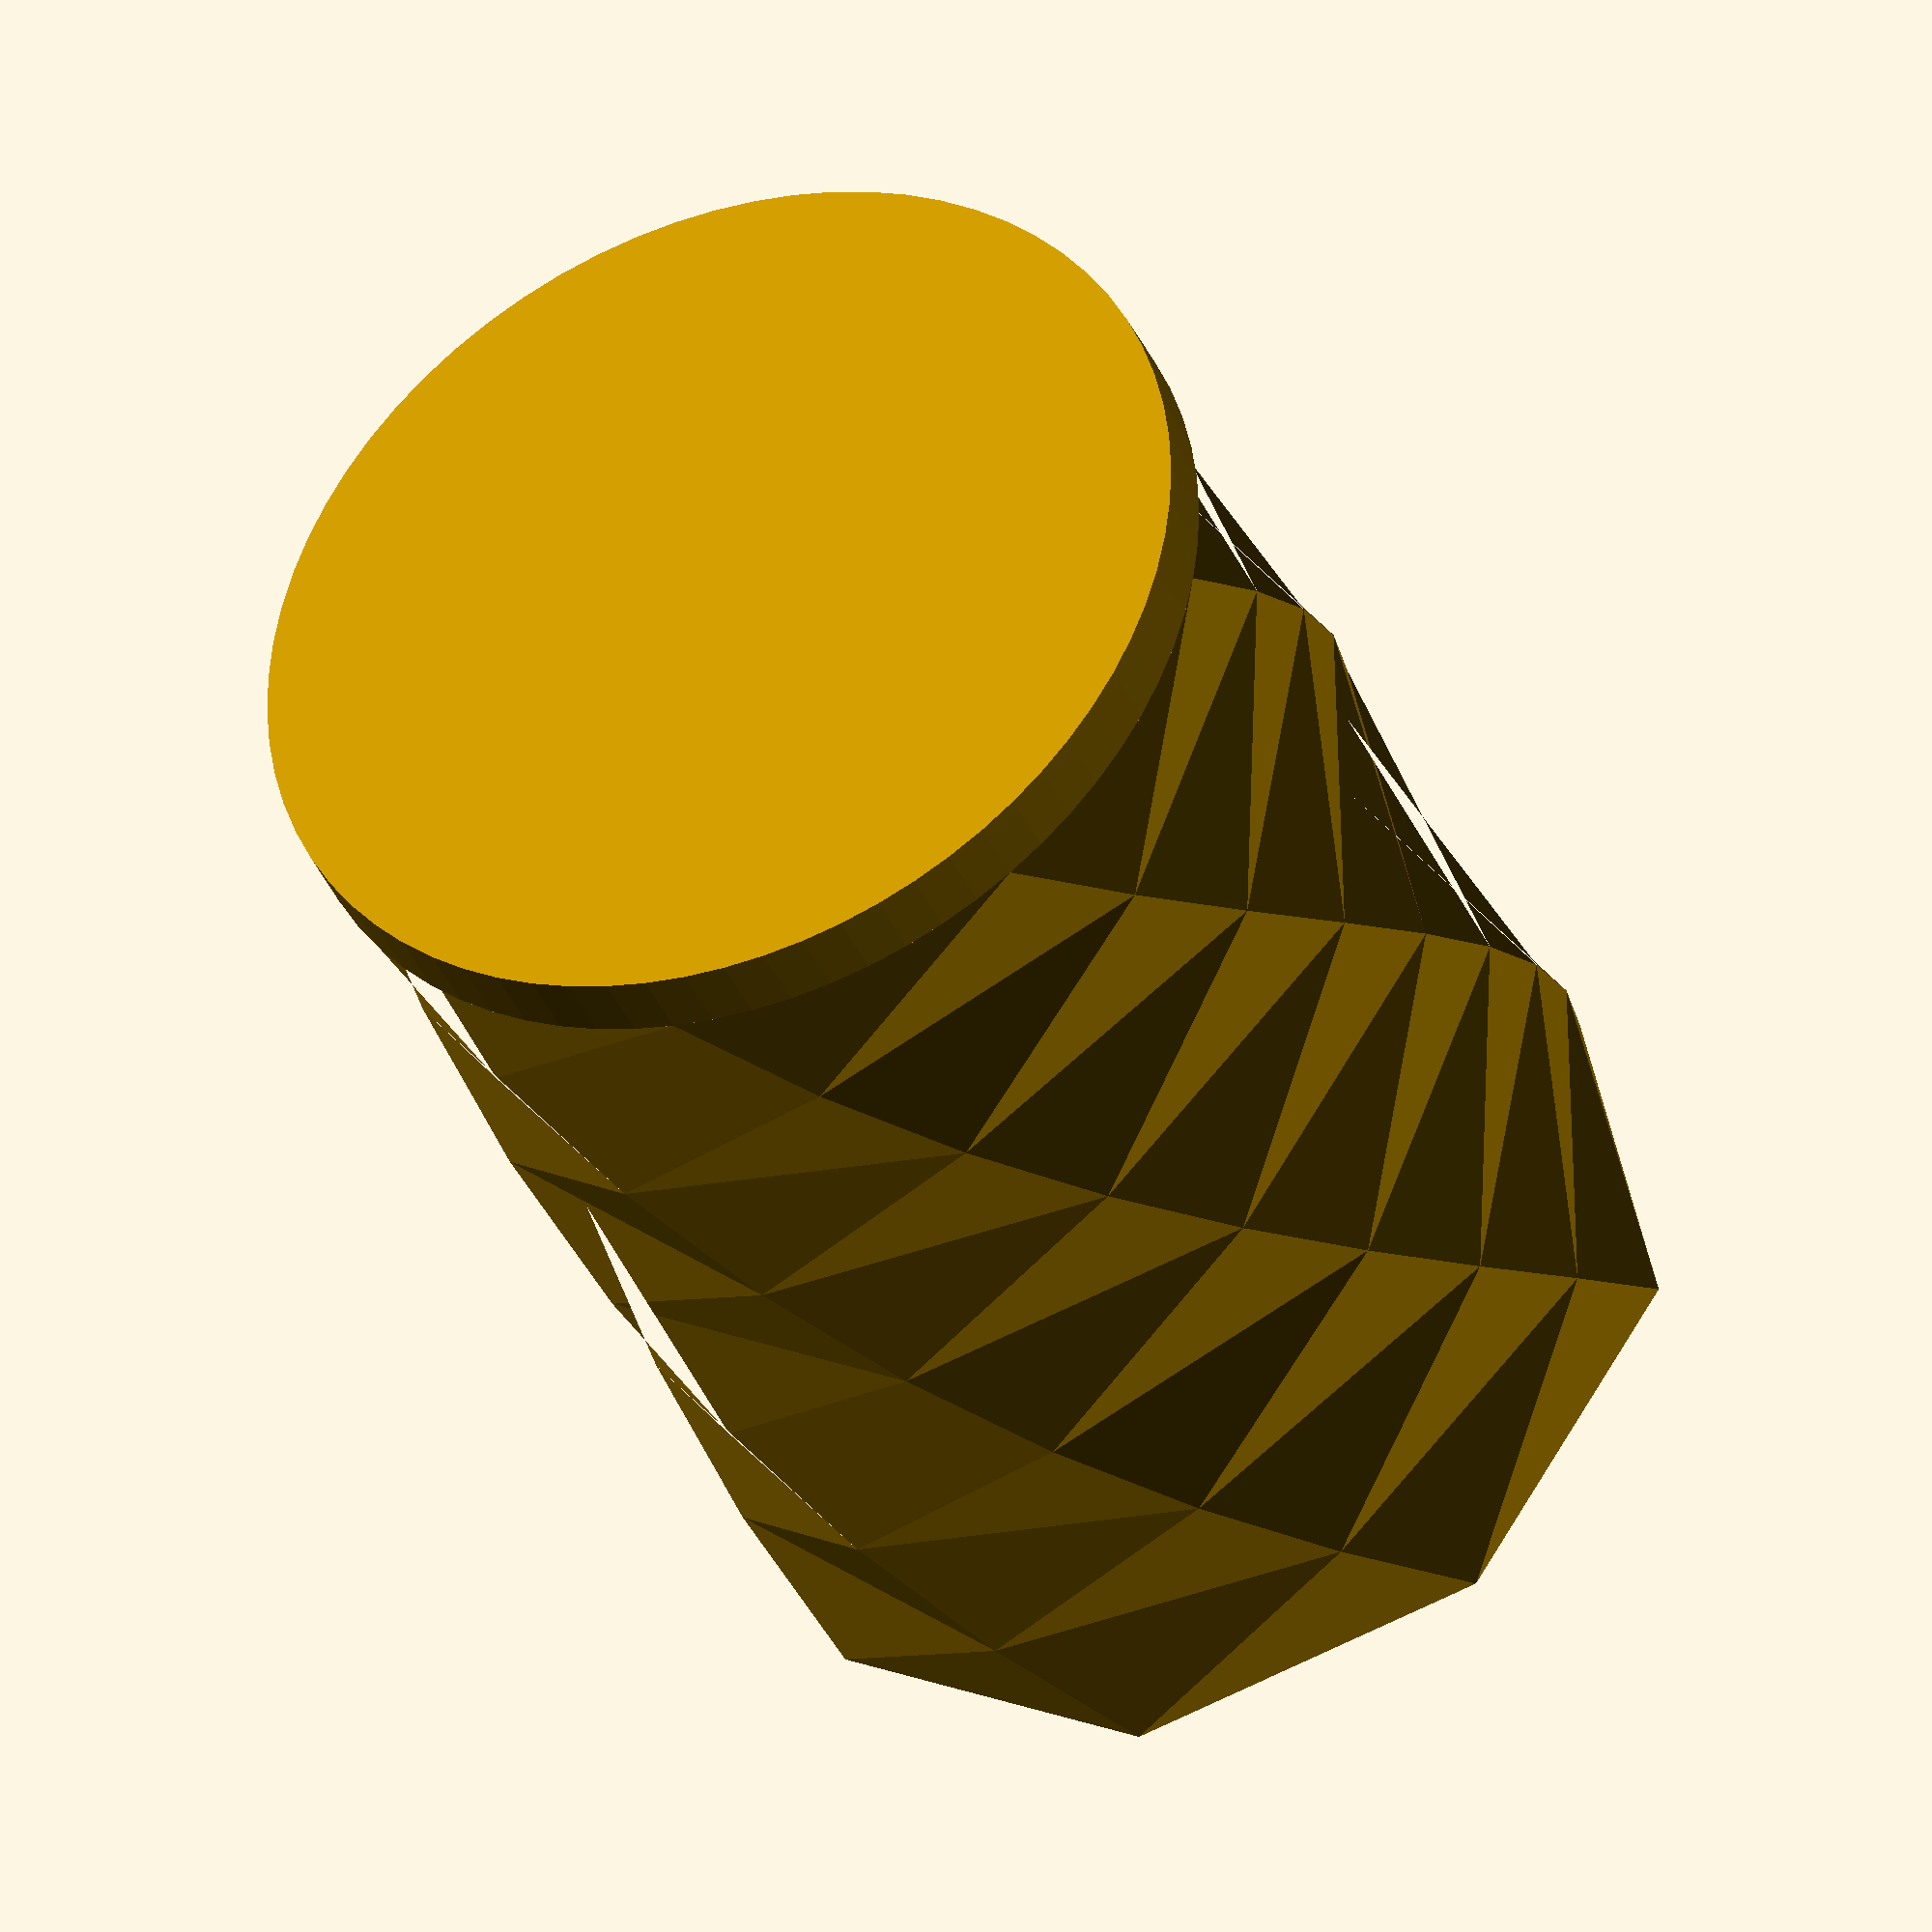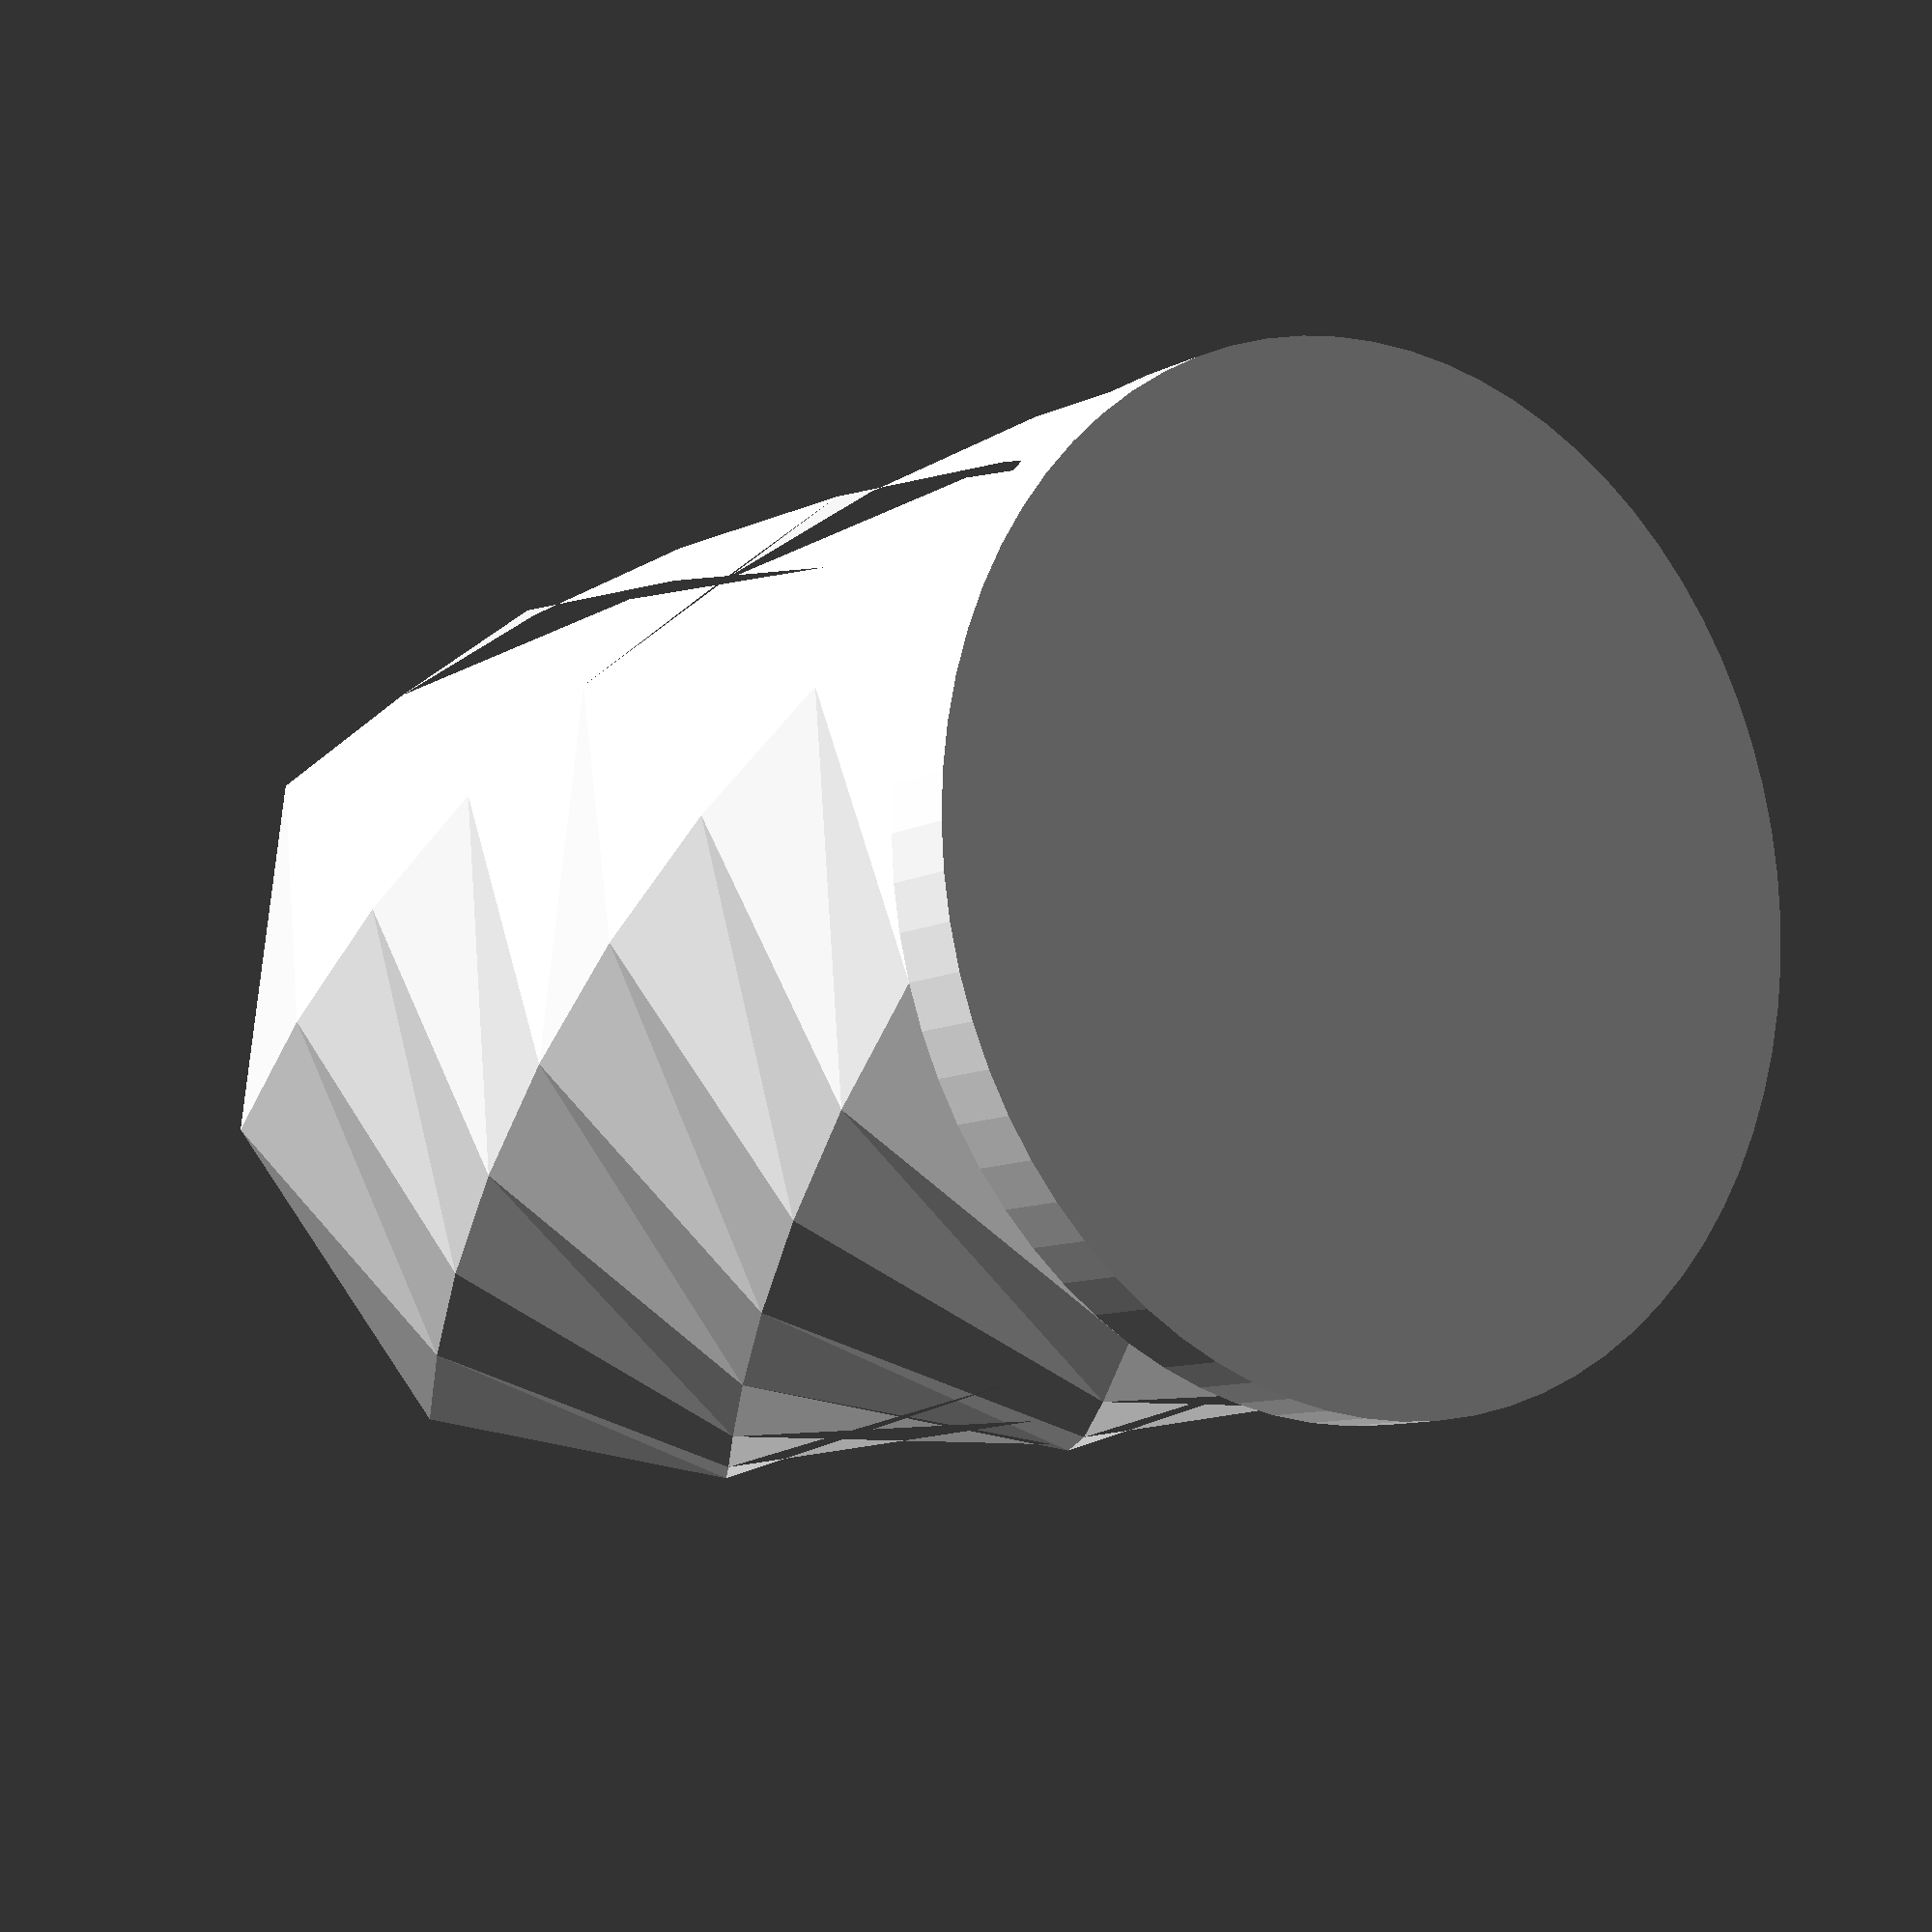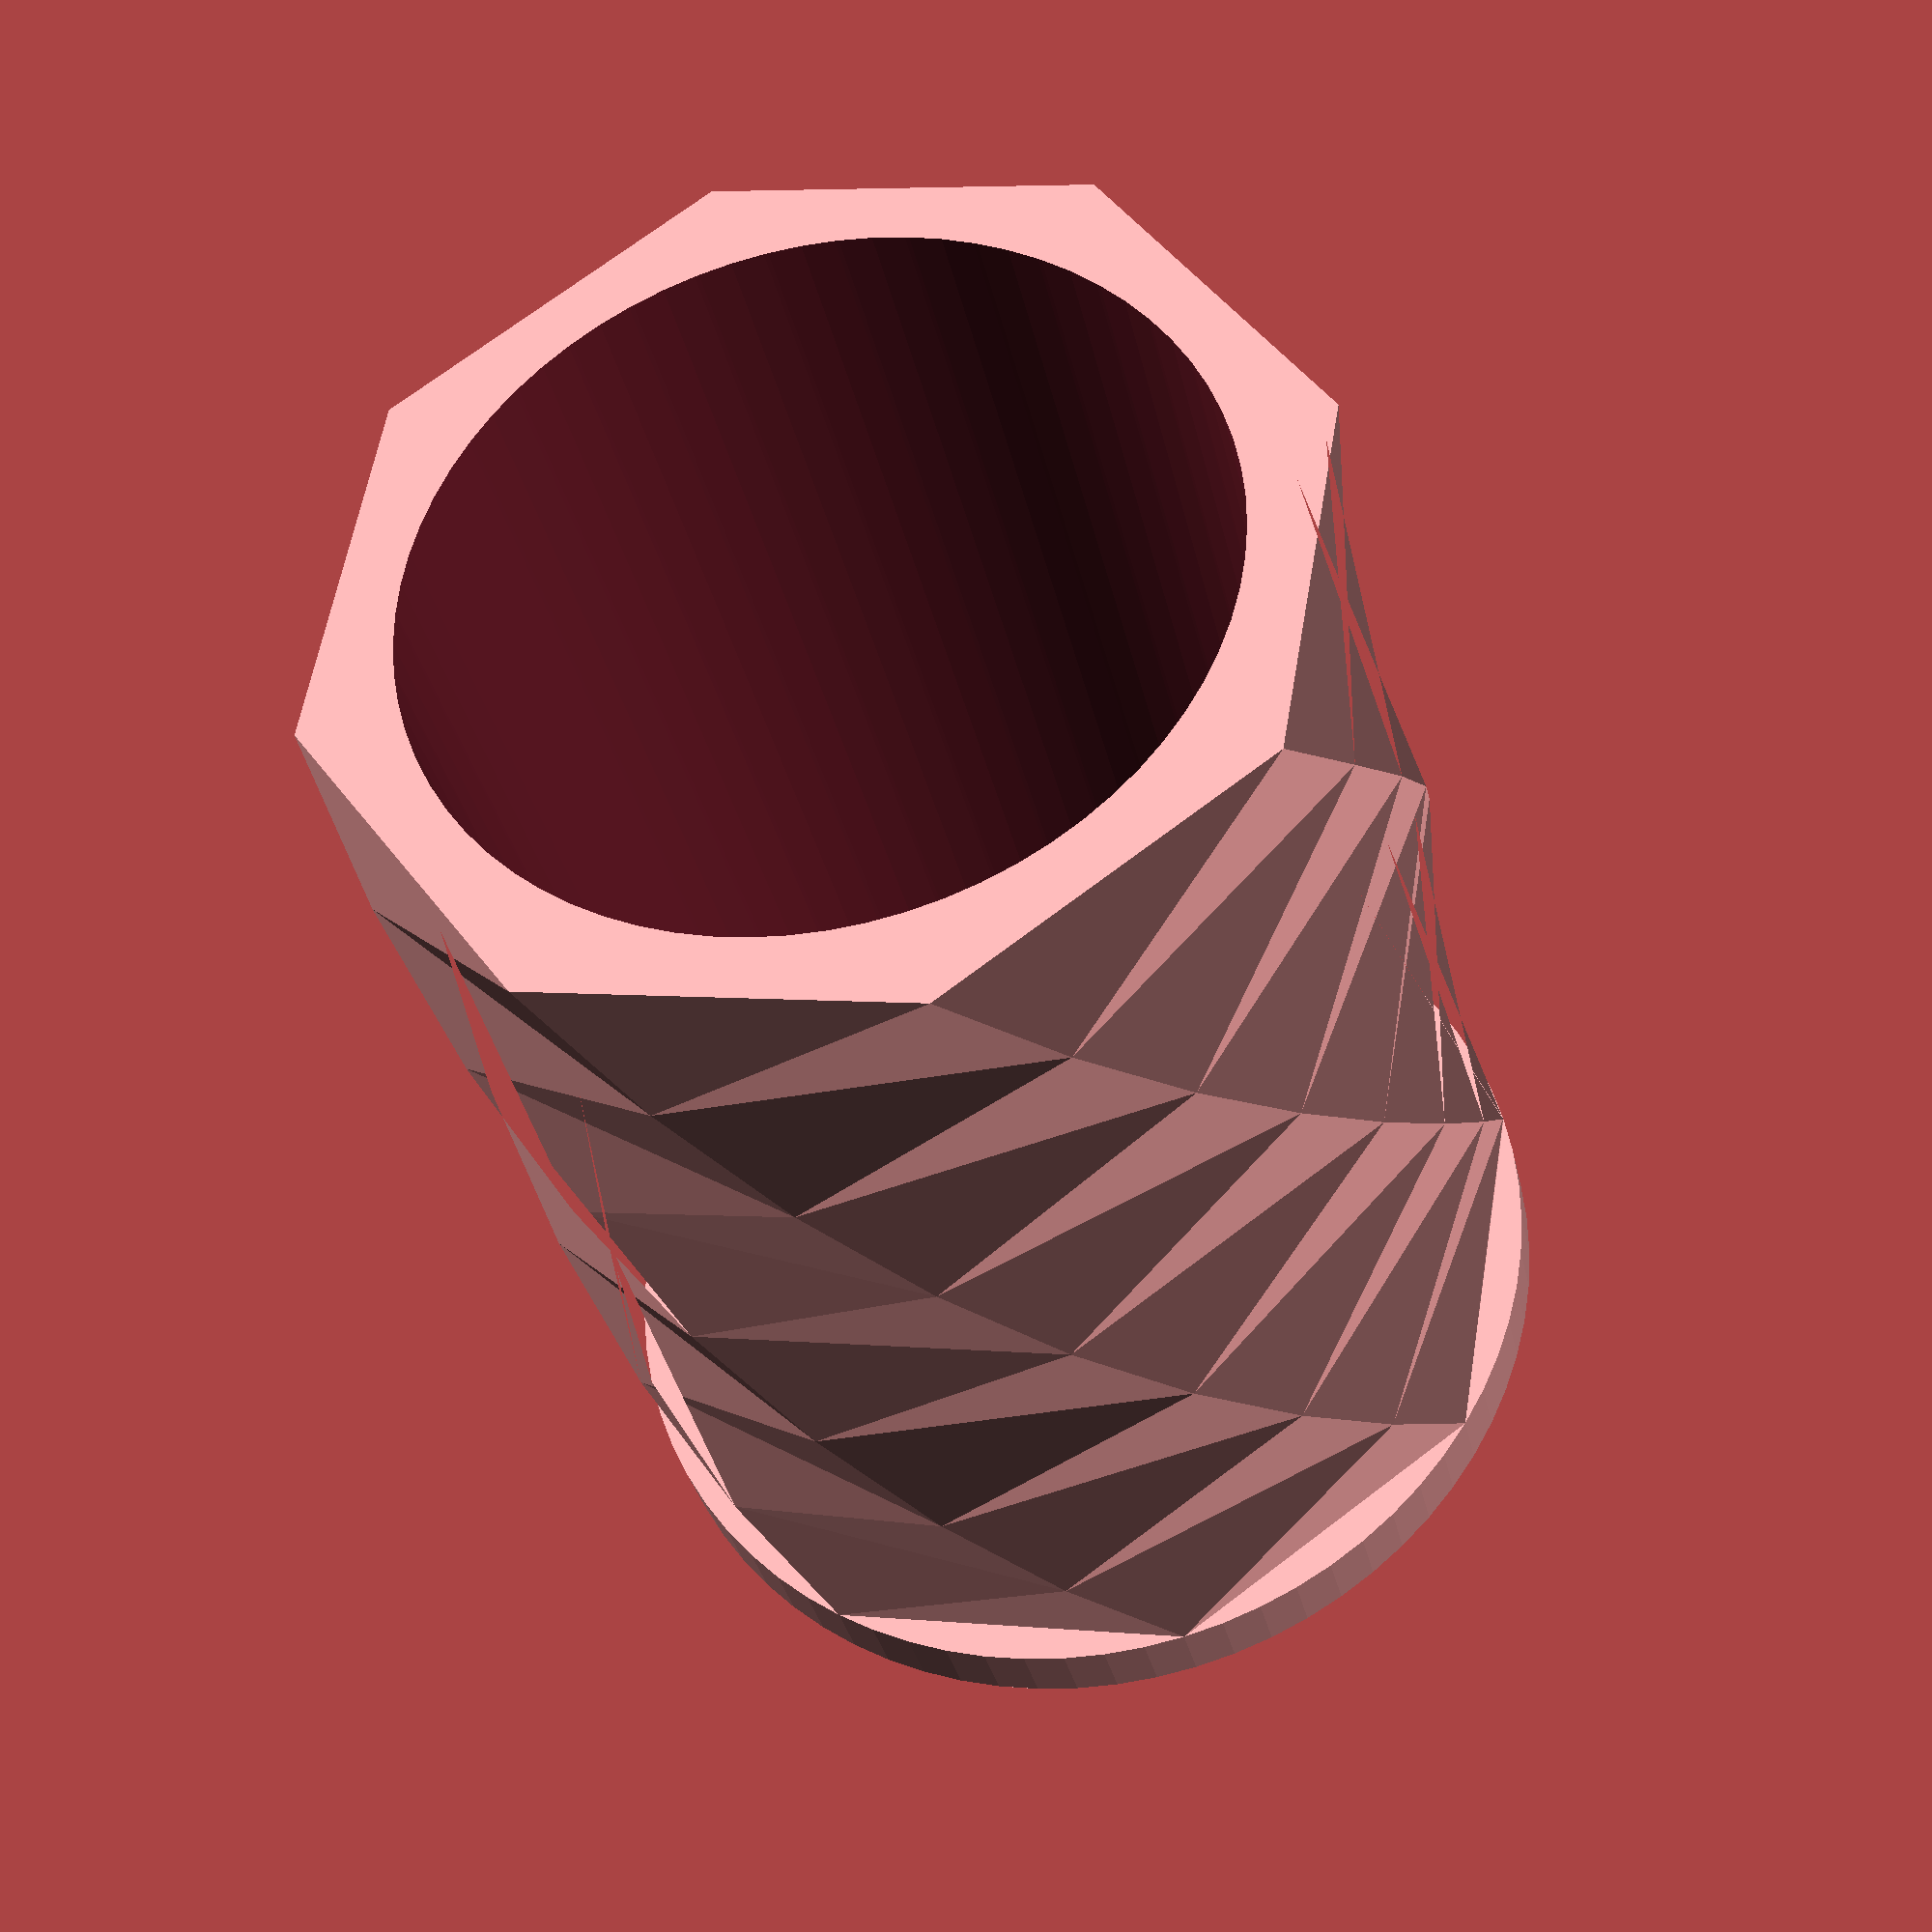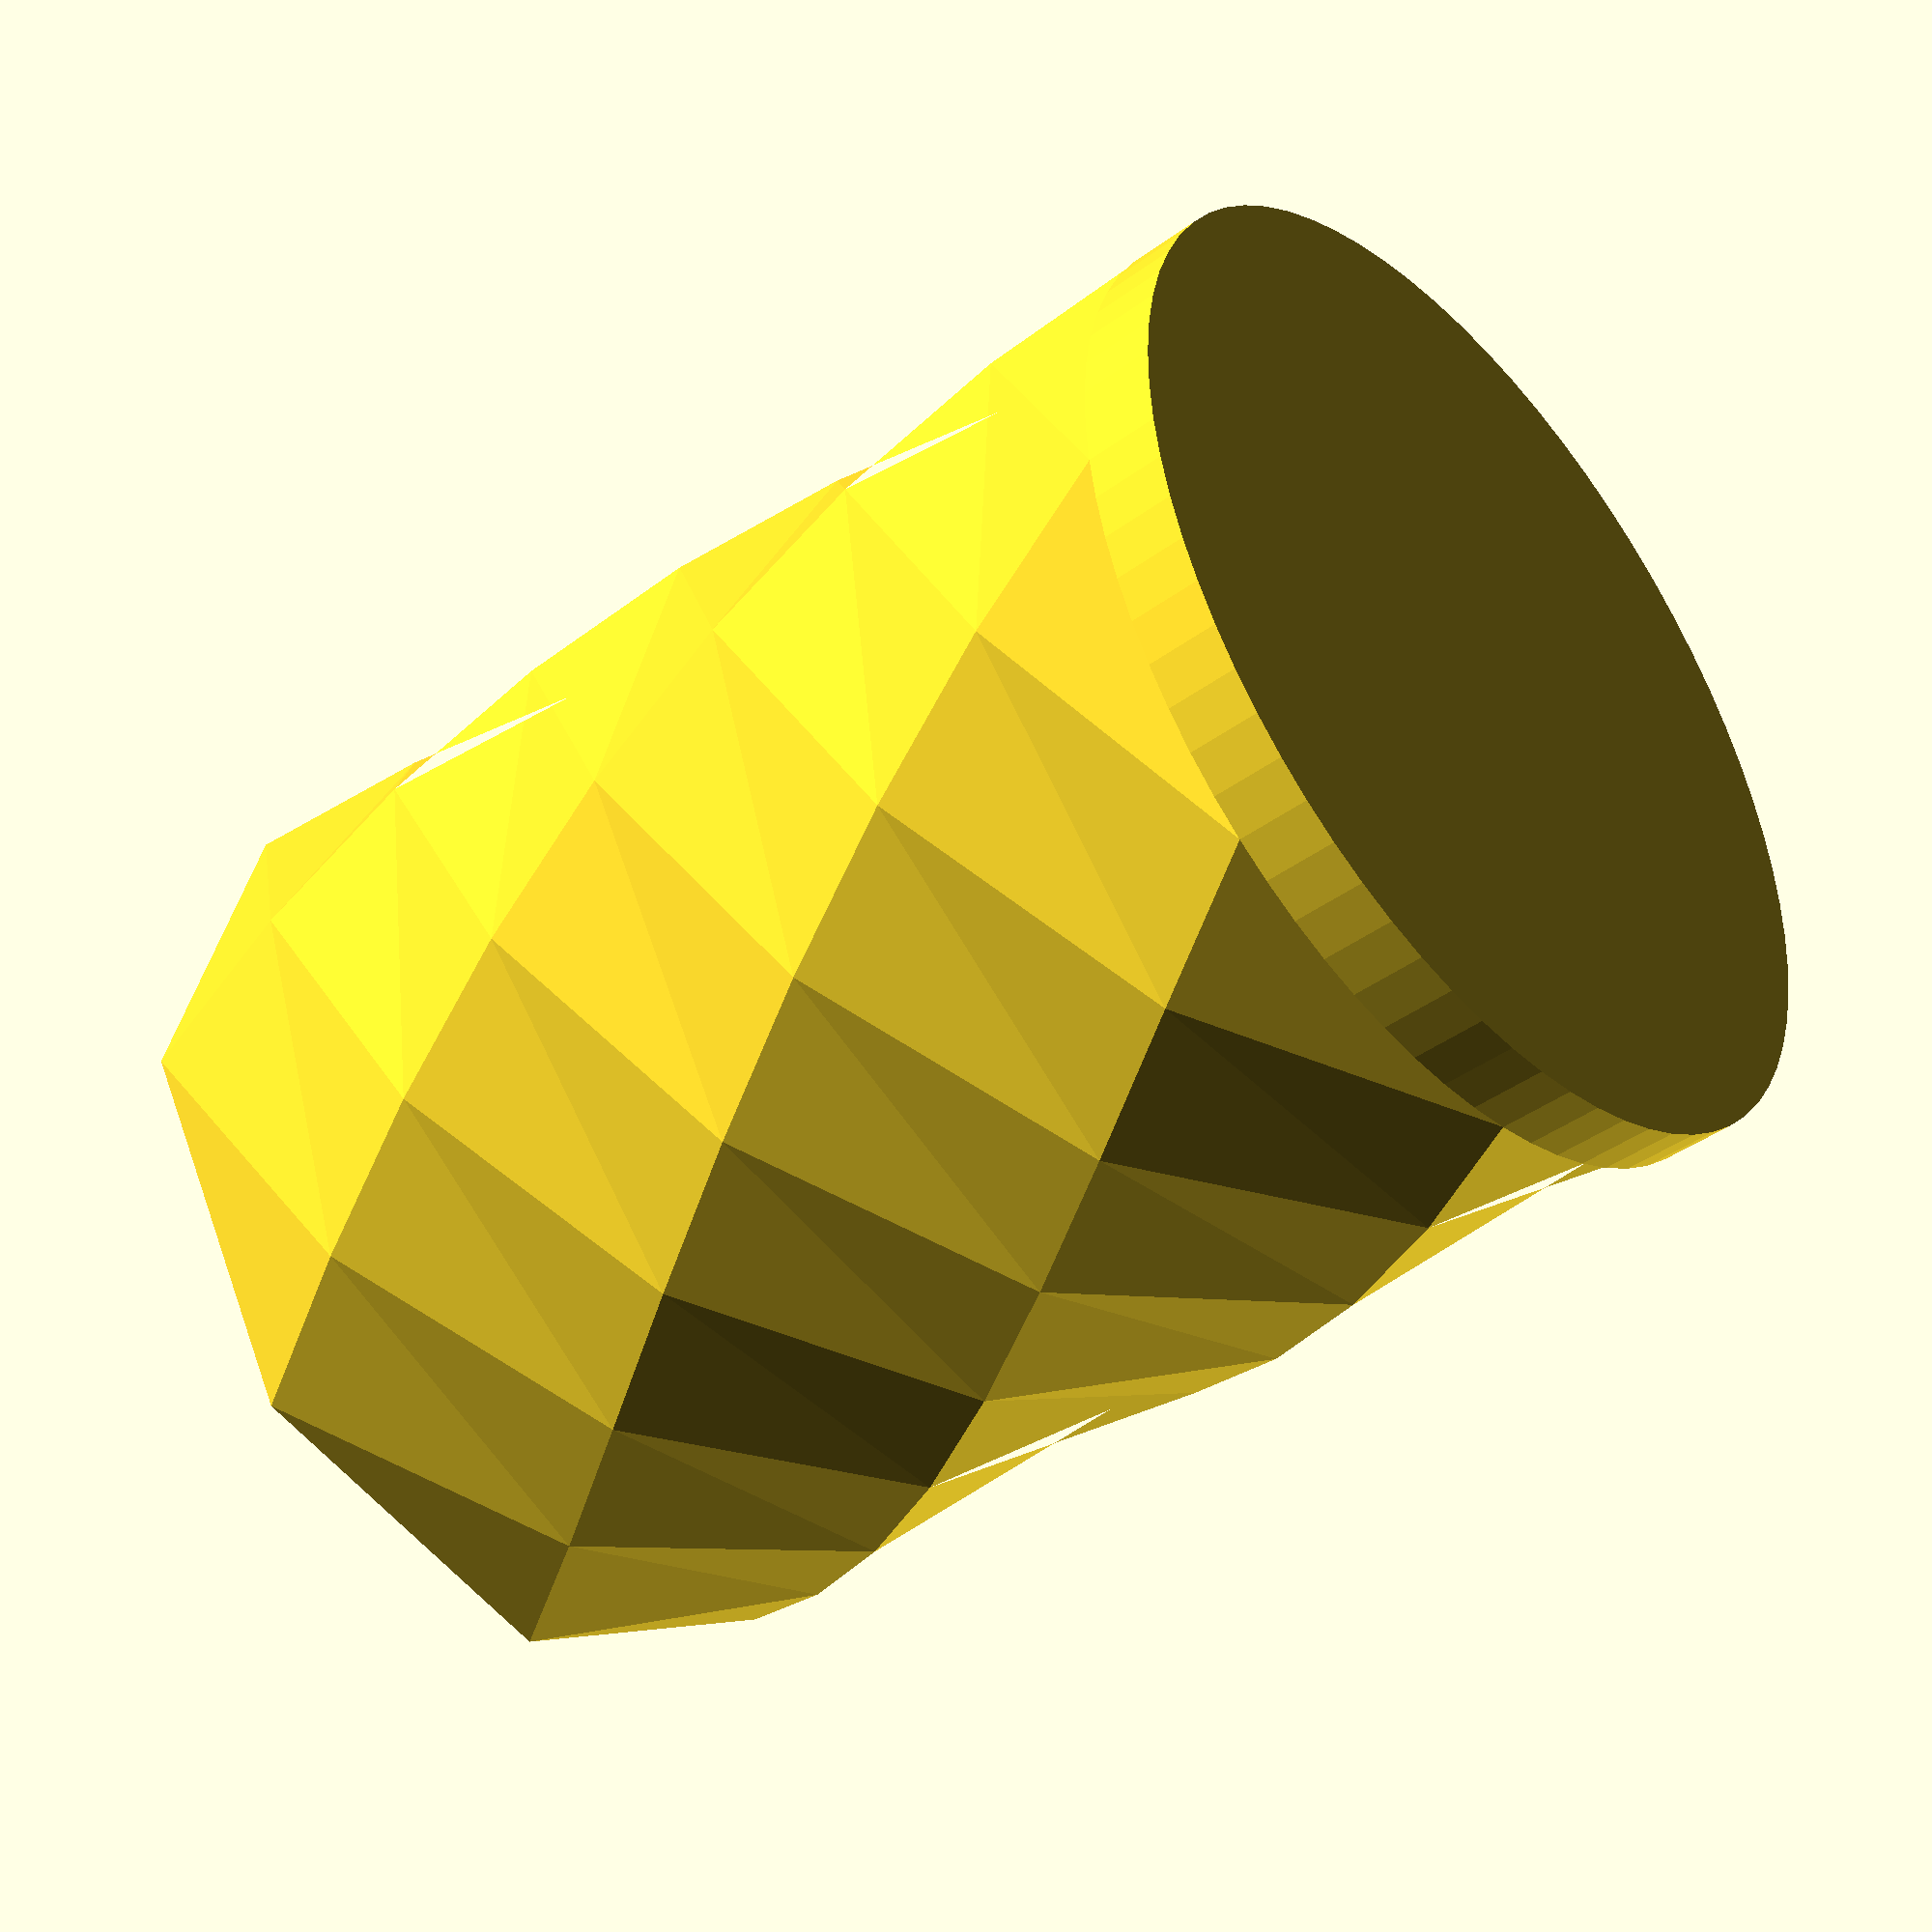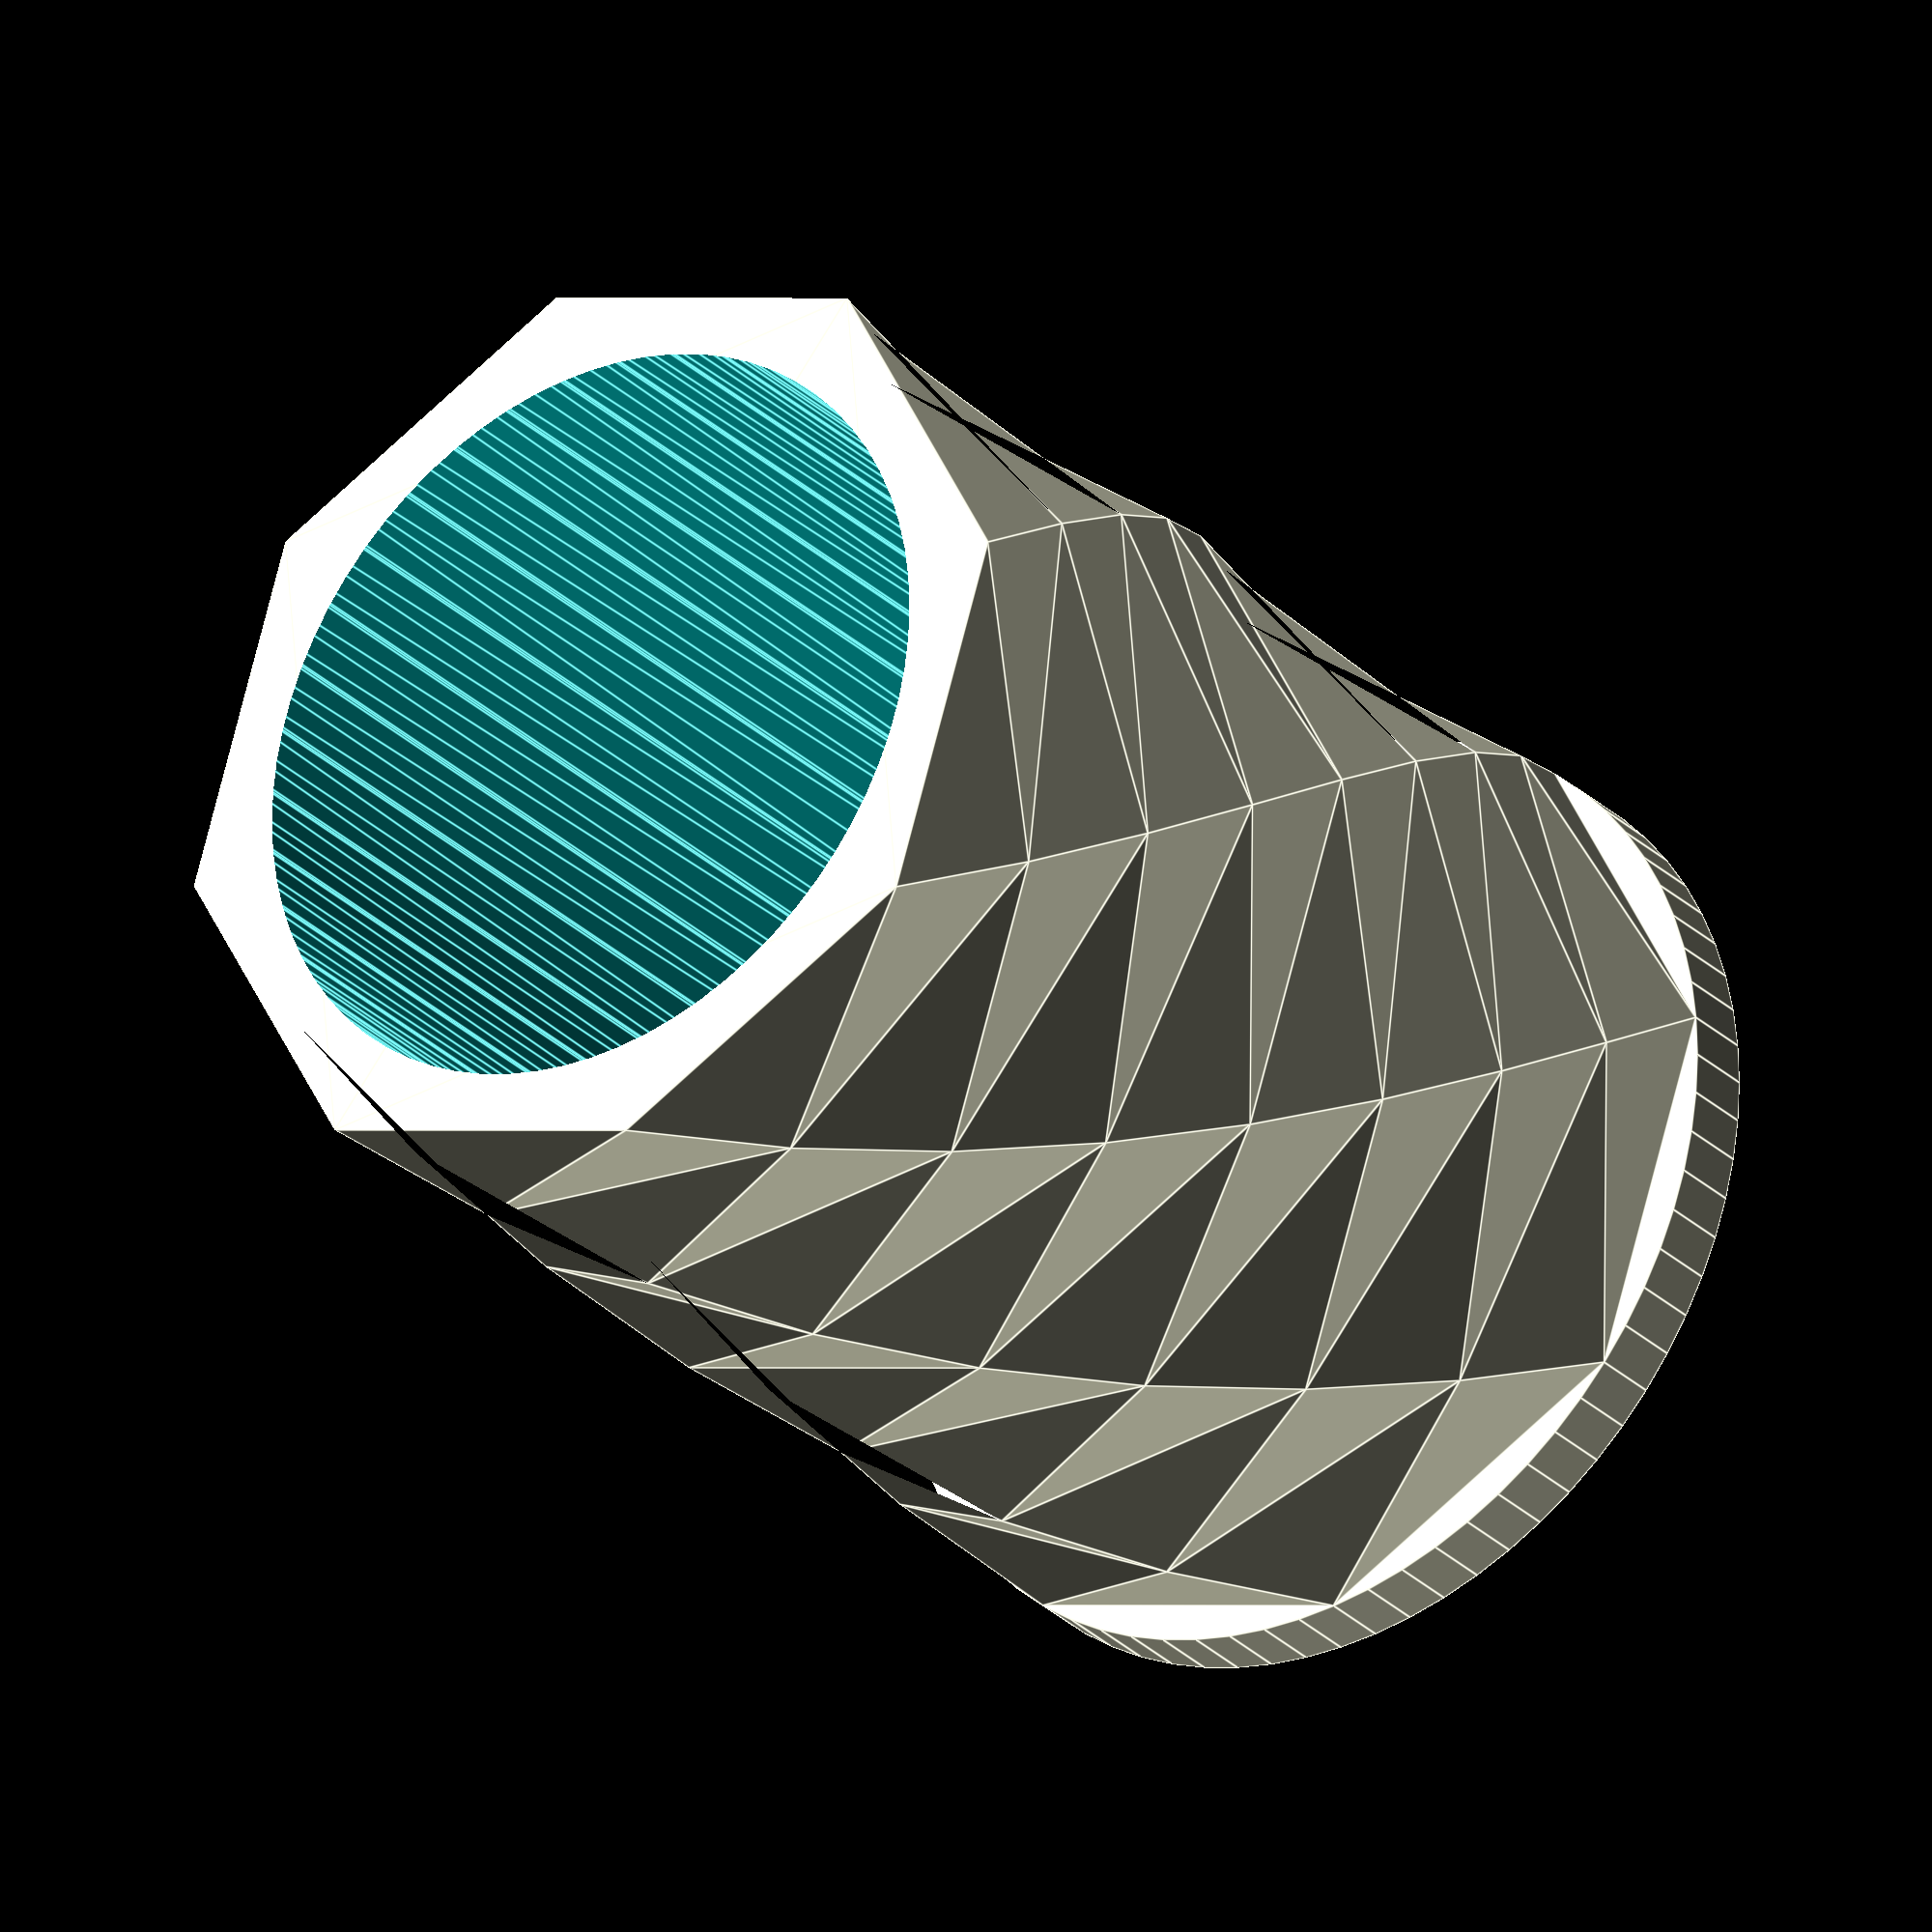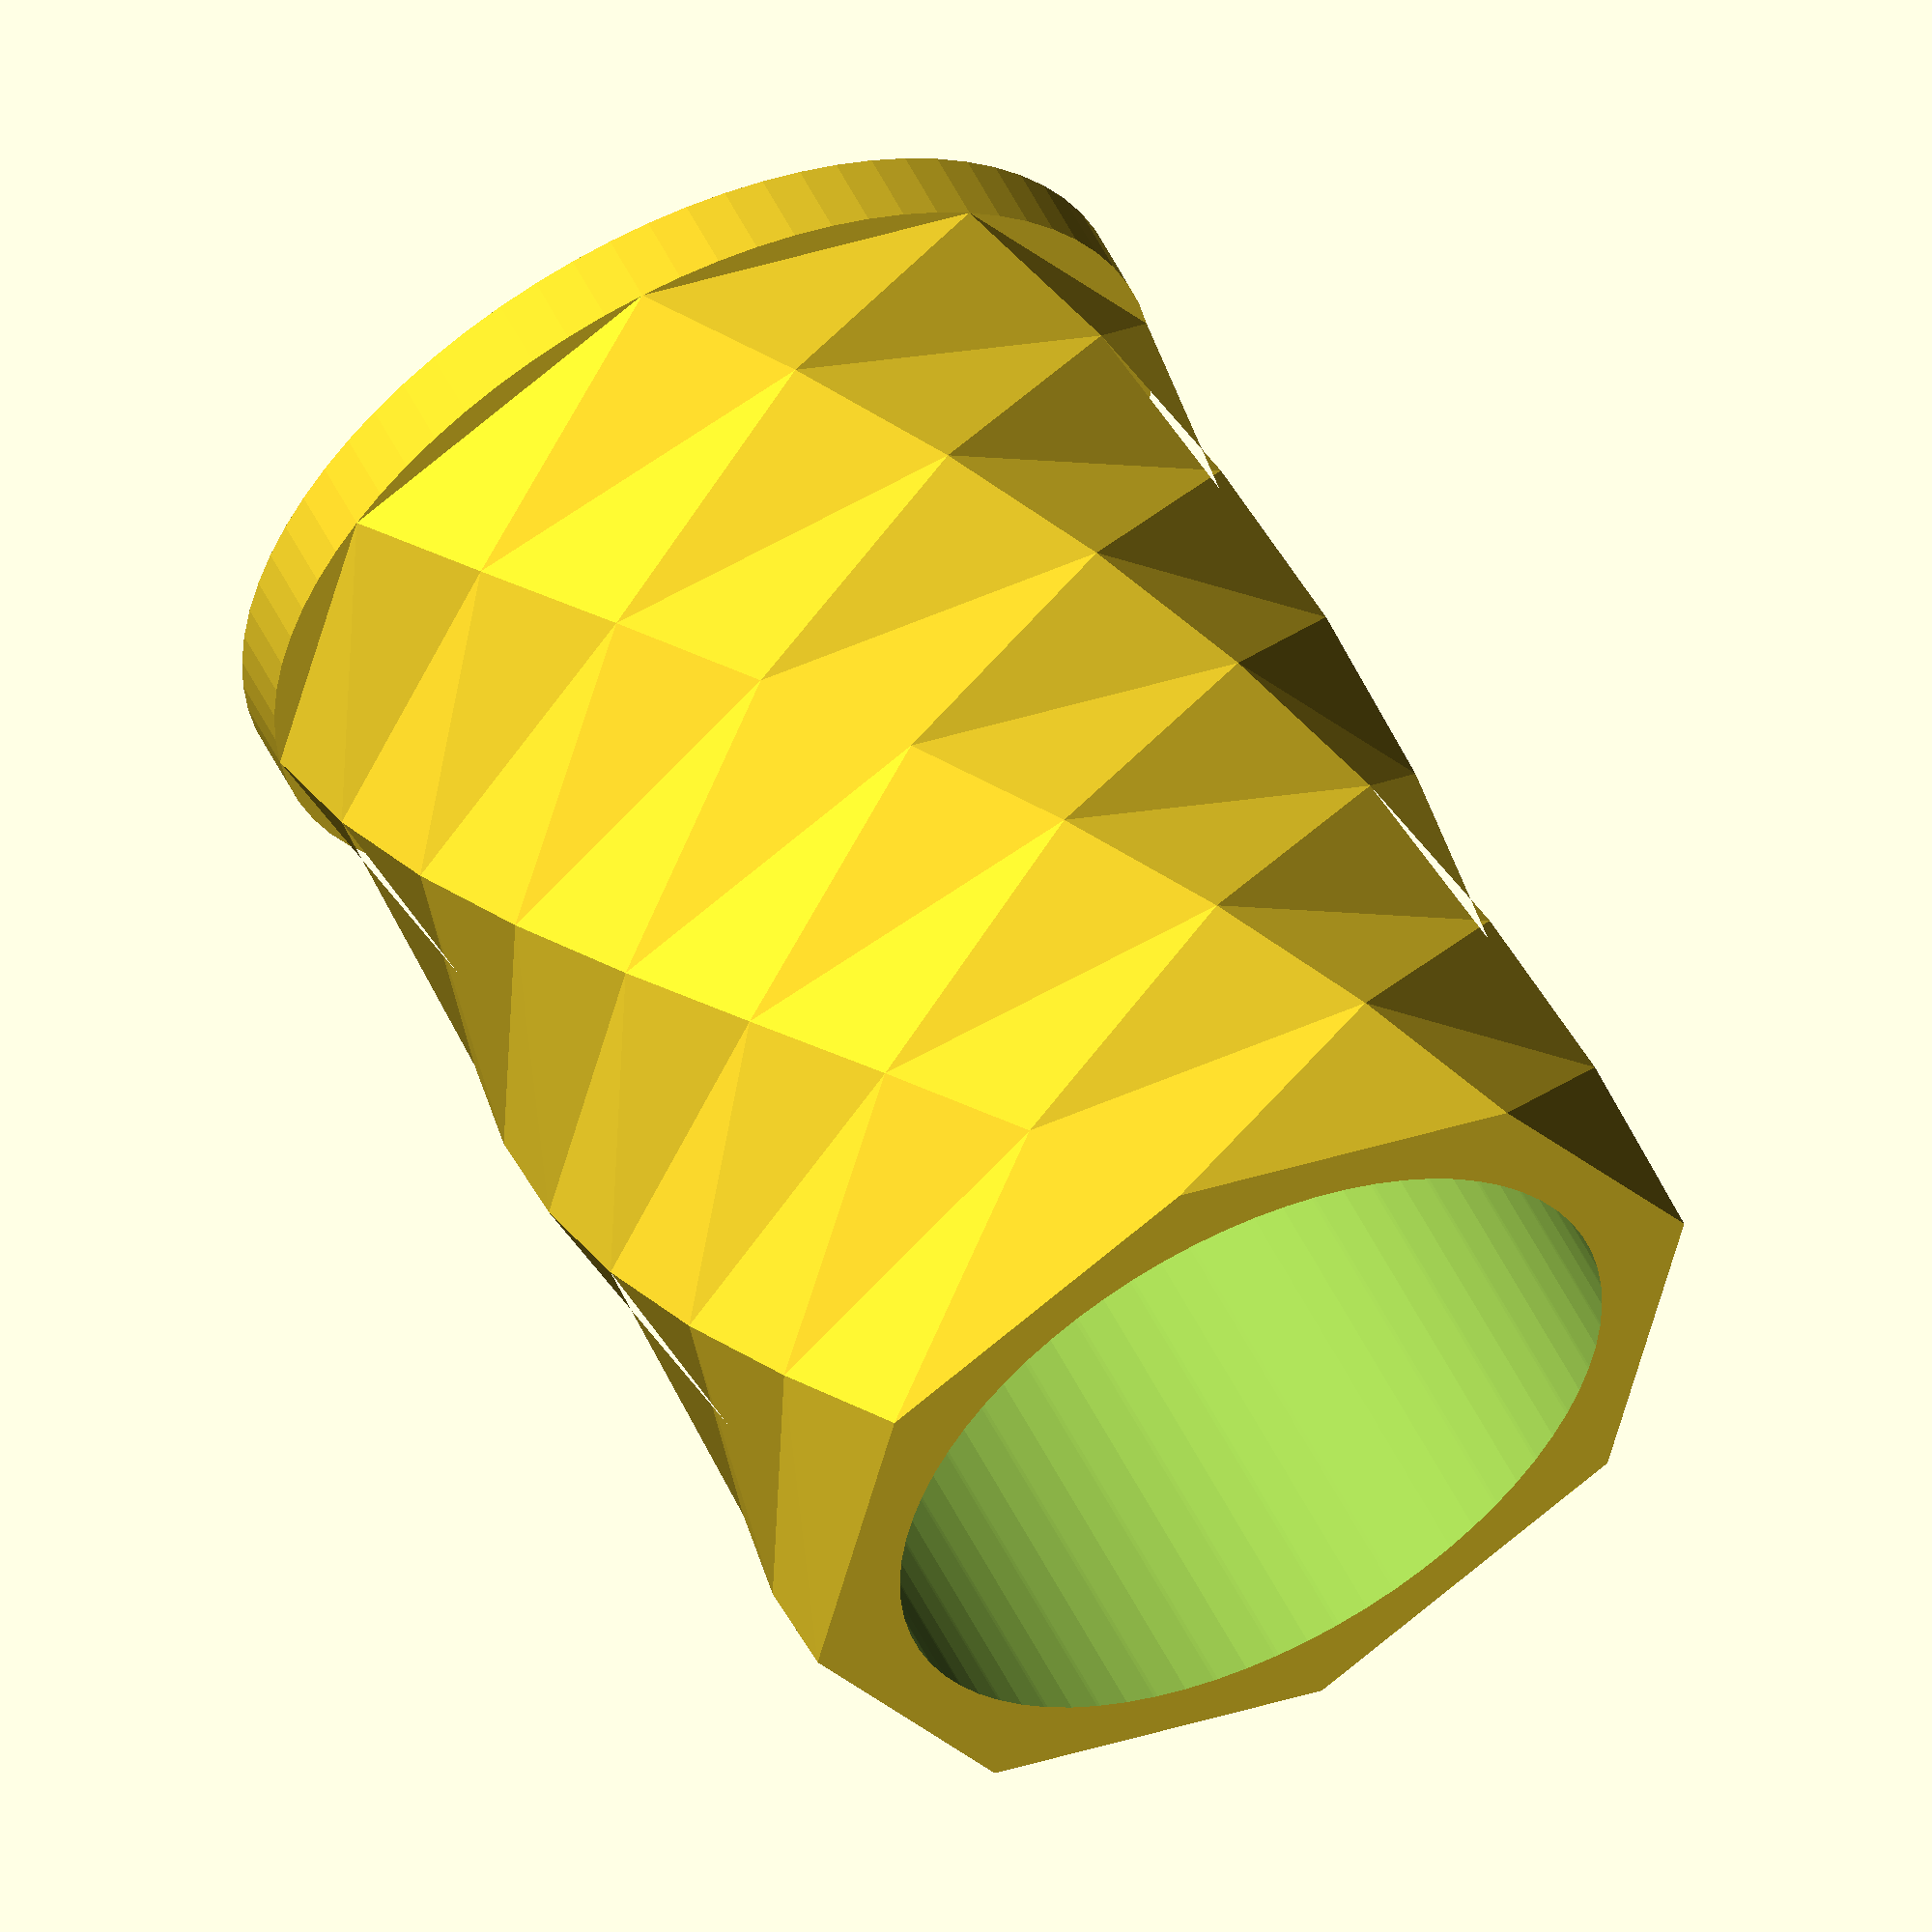
<openscad>
OD = 80;
ID = 60;
minkor = 2;

BaseThickness = 6;
ShellFacets = 8;
CupHeight = 100;
InnerCupOffset = 3;

overlap = 0.01;

module cupBase() {
    cylinder(h=BaseThickness, d=OD, $fa=5);
}

/*
    outerShape
    Determines the outer countours of the cup.
    The number of faces and twist angle determine 
    how faceted it becomes.

    Good numbers for twist are multiples of 30, and 45
*/
module outerShape() {
    linear_extrude(height=CupHeight, twist=90)
        circle(d=OD, $fn=ShellFacets);
}

module innerShape() {
    minkowski() {
        cylinder(d=ID, h = CupHeight*1.618, $fa=5);
        sphere(r=minkor, $fn = 36);
    }
}

module fullCup() {
    difference() {
        union() {
            cupBase();
        
            translate([0,0,BaseThickness-overlap])
            outerShape();
         }
         
         translate([0,0,InnerCupOffset])
            innerShape();
    }
}


//cupBase();
//innerShape();
//outerShape();
fullCup();

</openscad>
<views>
elev=39.0 azim=350.6 roll=202.4 proj=o view=wireframe
elev=189.1 azim=150.8 roll=35.6 proj=p view=solid
elev=33.8 azim=347.2 roll=12.1 proj=p view=solid
elev=221.6 azim=277.9 roll=48.4 proj=p view=solid
elev=208.5 azim=220.0 roll=144.6 proj=o view=edges
elev=124.9 azim=170.7 roll=206.1 proj=o view=solid
</views>
